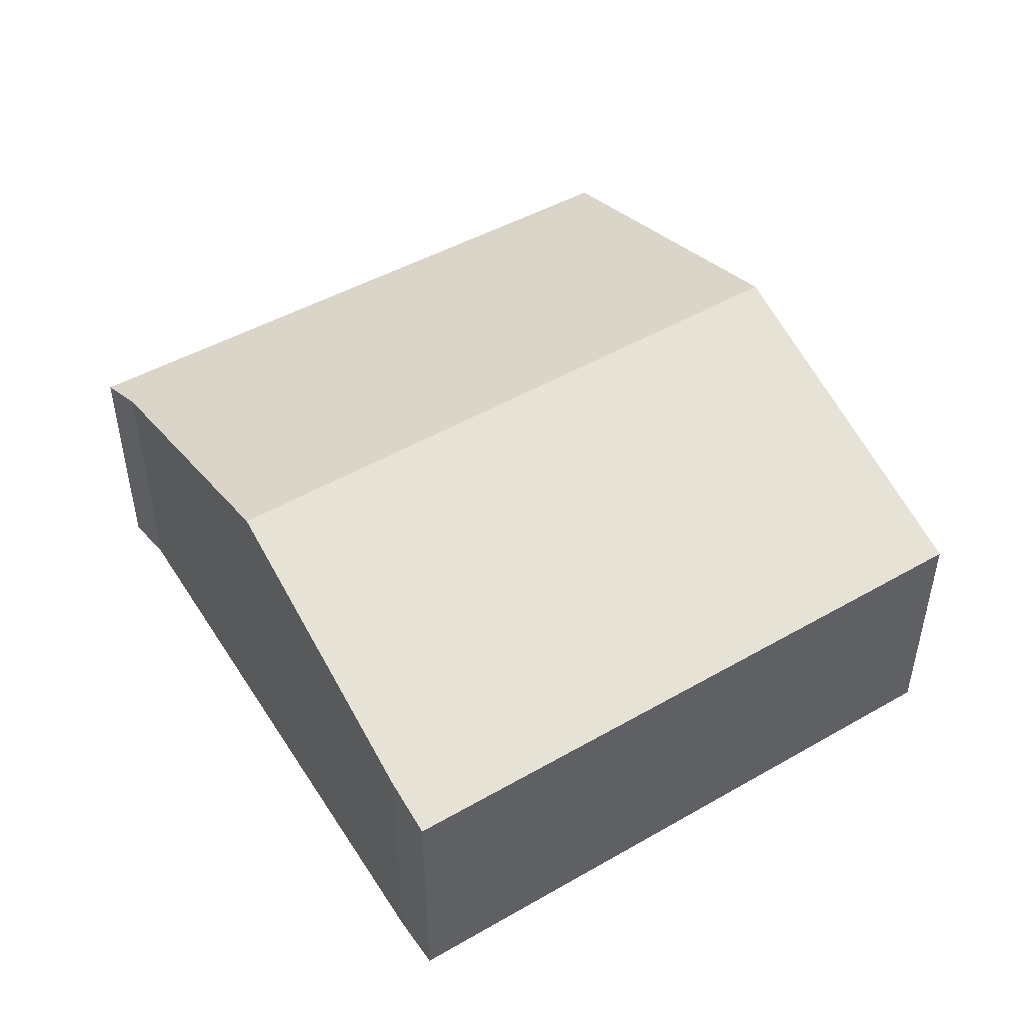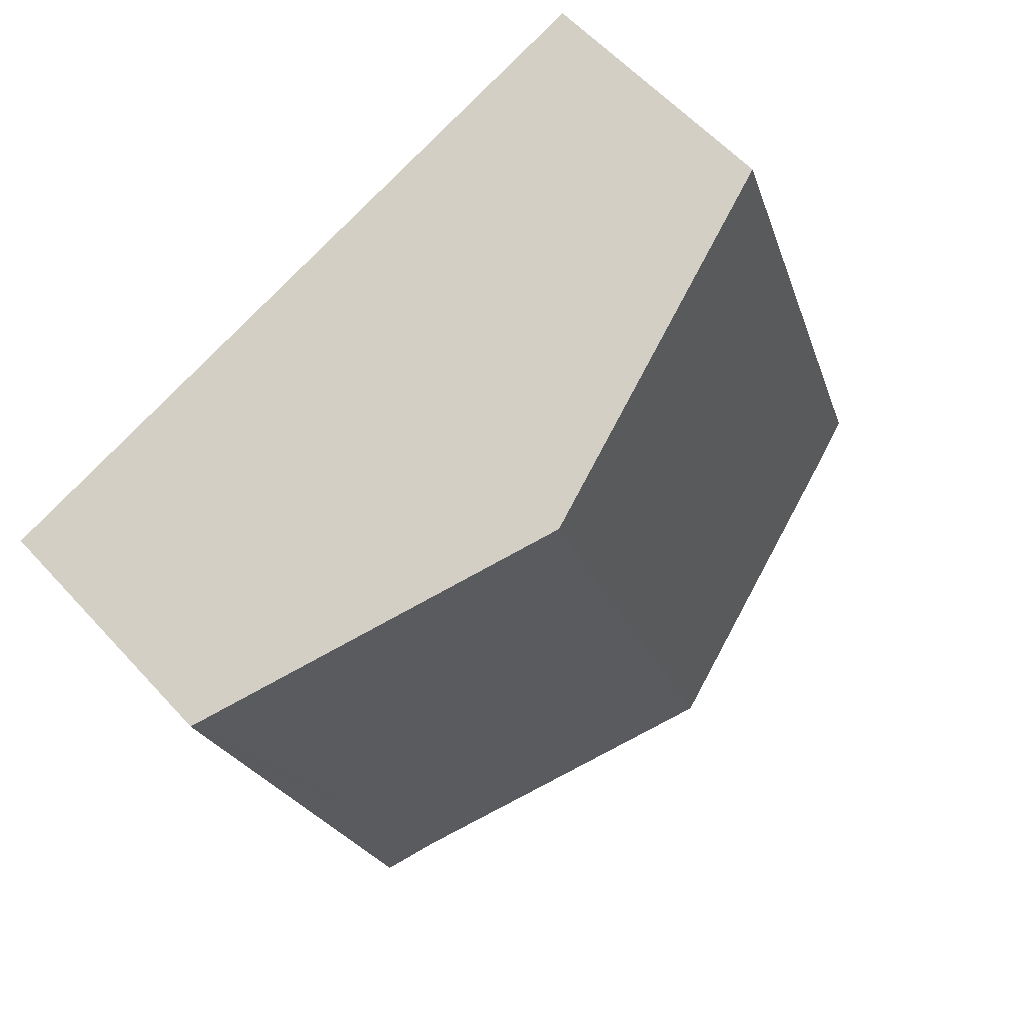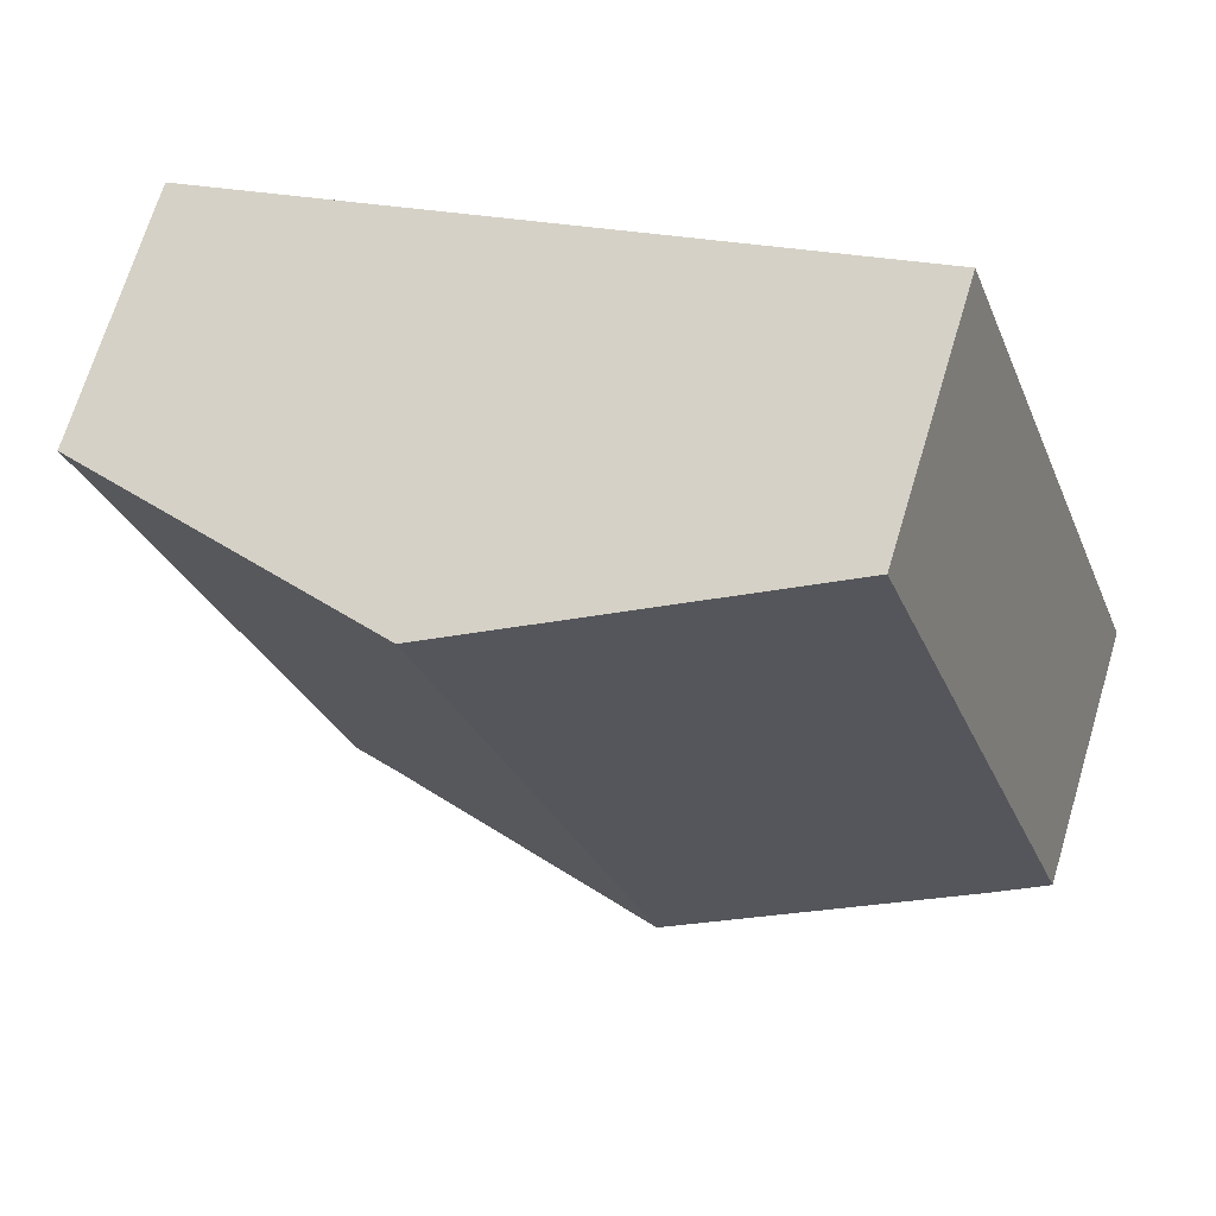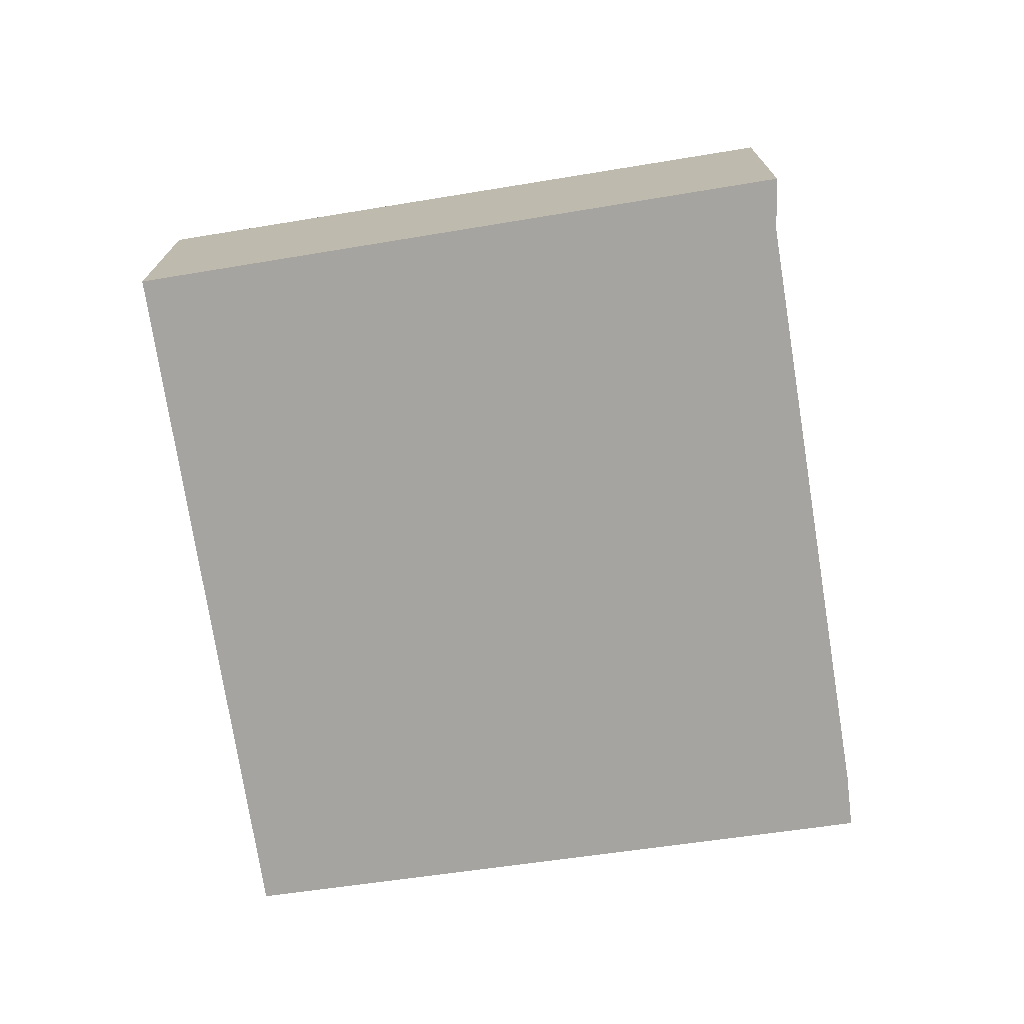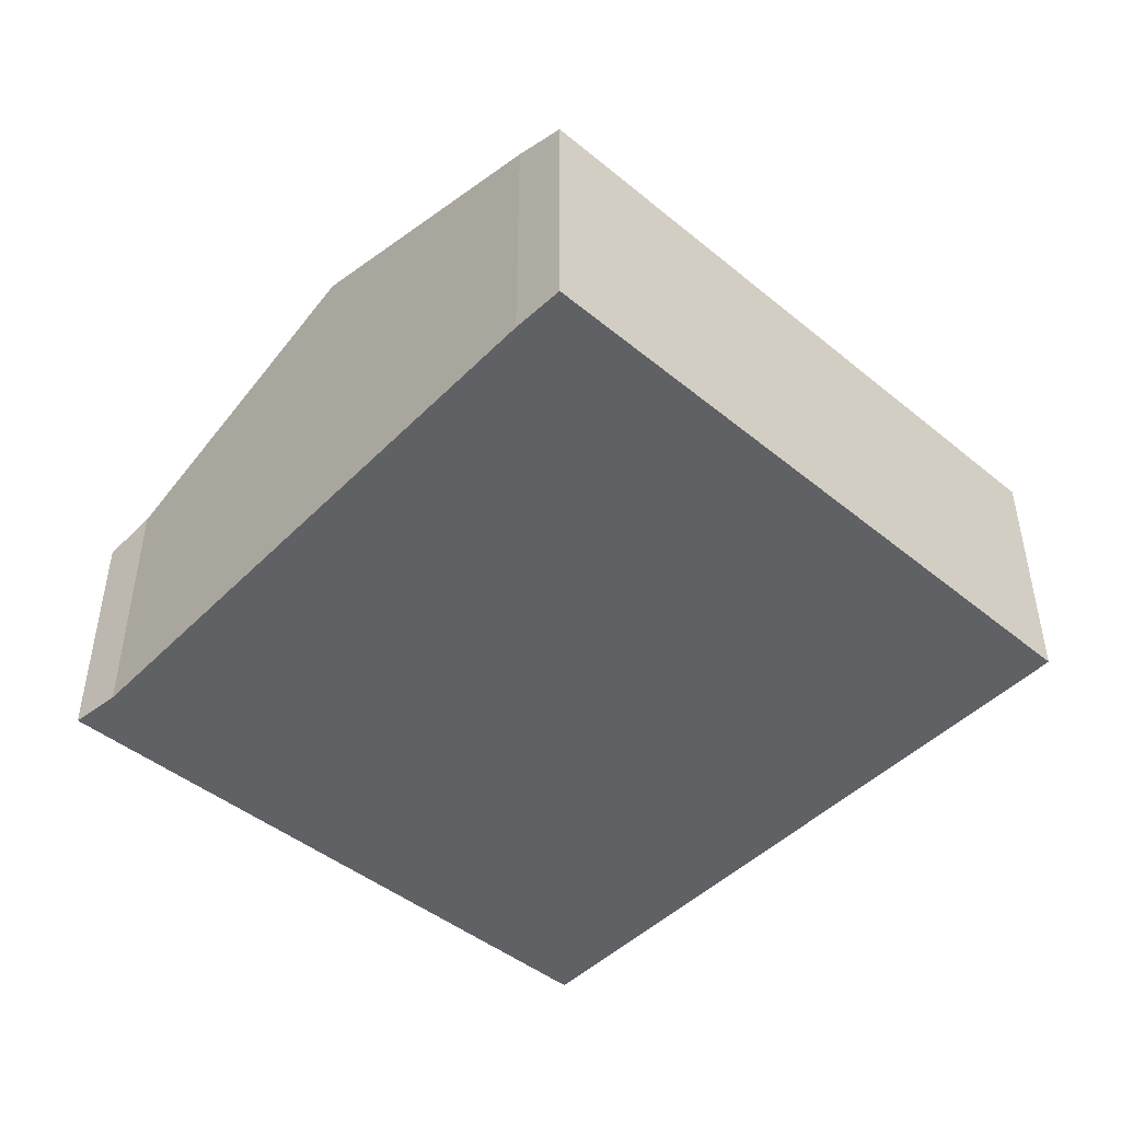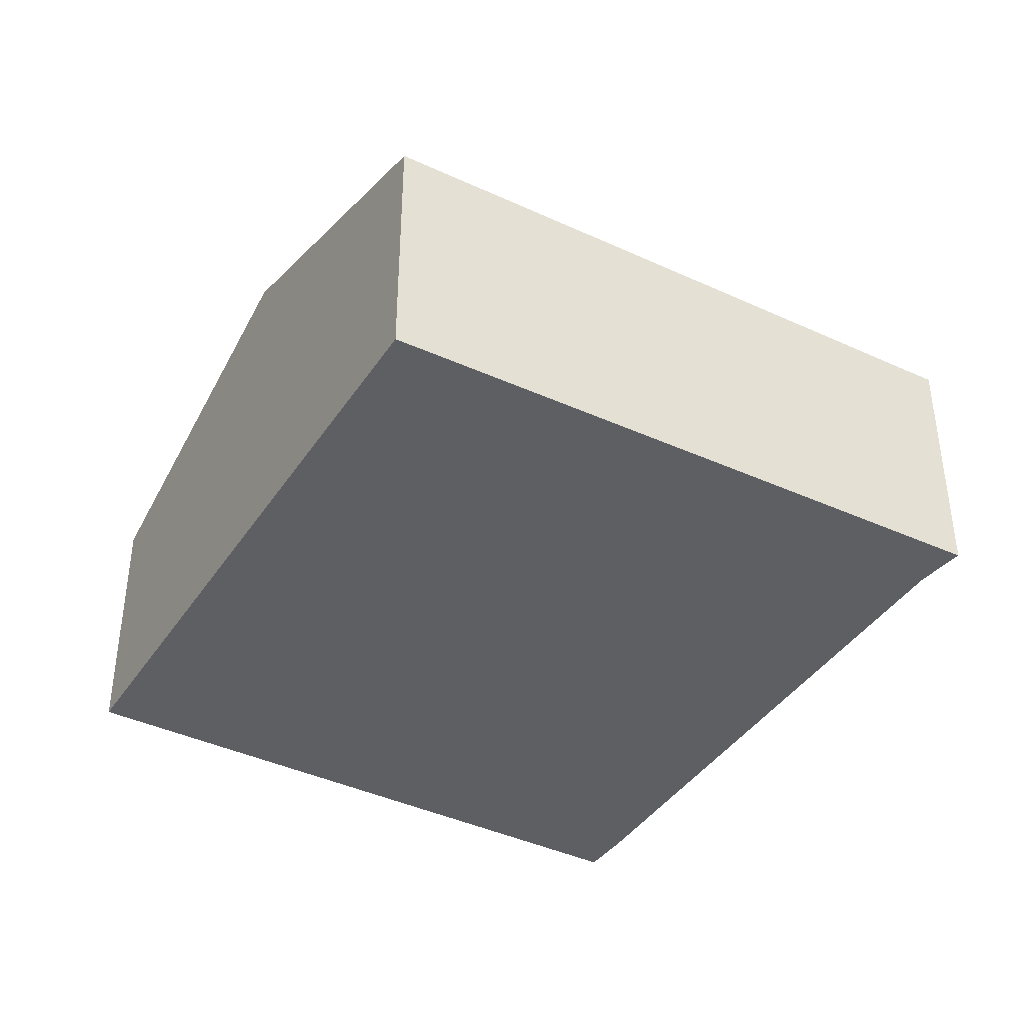
<metadata>
{"format":"obj","ext":"obj","renderer":"f3d","projection":"perspective","resolution":1024,"background":"white","views":[{"elev":48.9,"azim":-103.7,"up":"+Y"},{"elev":58.3,"azim":138.3,"up":"+Z"},{"elev":69.6,"azim":-163.2,"up":"+Z"},{"elev":-73.2,"azim":116.8,"up":"+Y"},{"elev":-47.2,"azim":-114.1,"up":"+Y"},{"elev":-39.6,"azim":78.2,"up":"+Y"}]}
</metadata>
<code>
v  2.392 2.607 -0.77
v  1.513 1.793 4.403
v  3.899 2.607 3.614
v  0.882 1.793 2.566
v  0 1.793 1.098e-16
v  0.361 1.918 -0.132
v  4.517 1.886 -1.437
v  6.165 1.802 2.566
v  4.848 1.768 -1.596
v  6.25 1.805 2.836
v  4.517 8.799e-17 -1.437
v  4.848 9.773e-17 -1.596
v  2.392 4.715e-17 -0.77
v  0.361 8.083e-18 -0.132
v  0 0 0
v  0.882 -1.571e-16 2.566
v  1.513 -2.696e-16 4.403
v  3.899 -2.213e-16 3.614
v  6.25 -1.737e-16 2.836
v  6.165 -1.571e-16 2.566
g defaultobject
f 1 2 3
f 2 1 4
f 4 1 5
f 5 1 6
f 7 8 9
f 8 7 10
f 10 7 3
f 3 7 1
f 9 11 7
f 11 9 12
f 11 1 7
f 1 11 13
f 1 13 6
f 6 13 14
f 14 5 6
f 5 14 15
f 15 4 5
f 4 15 16
f 4 16 2
f 2 16 17
f 17 3 2
f 3 17 18
f 3 18 10
f 10 18 19
f 19 8 10
f 8 19 9
f 9 19 12
f 12 19 20
f 14 16 15
f 16 14 13
f 16 13 11
f 16 11 17
f 17 11 12
f 17 12 20
f 17 20 18
f 18 20 19

</code>
